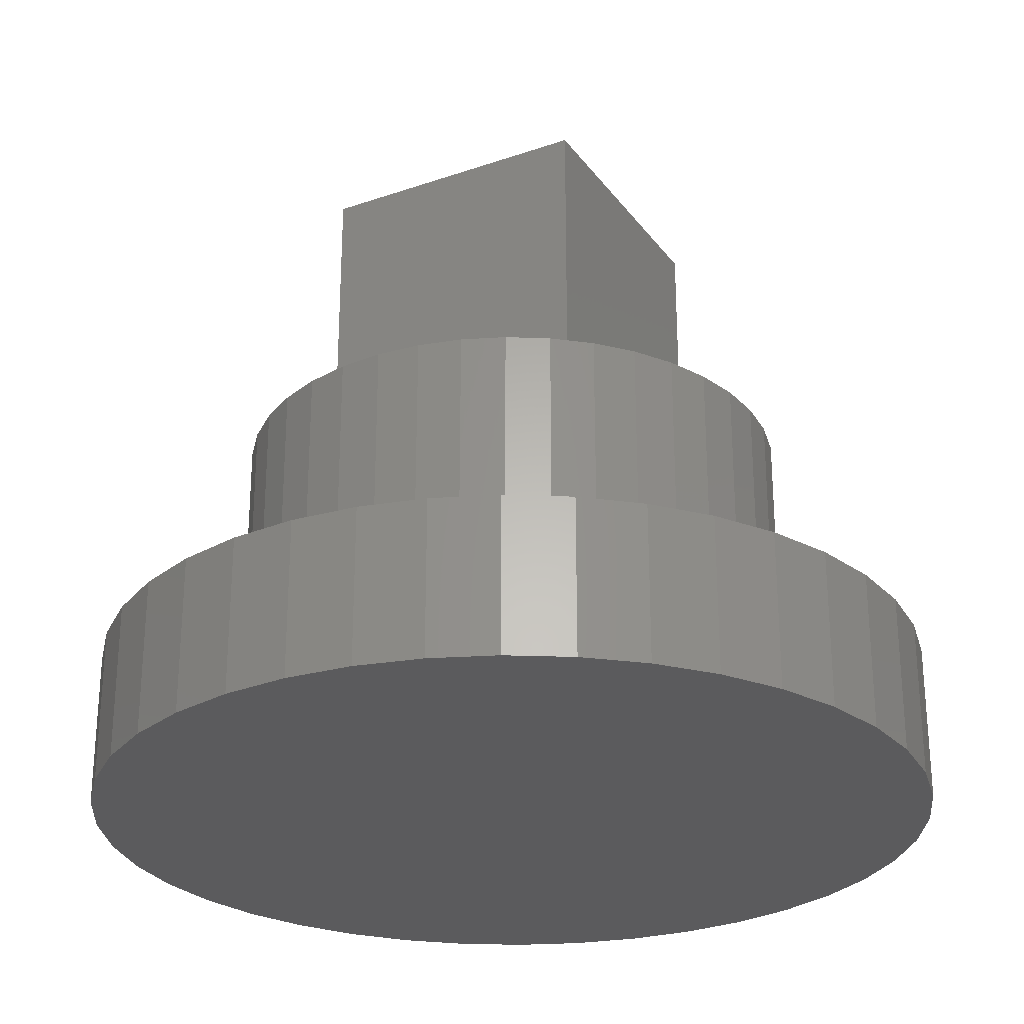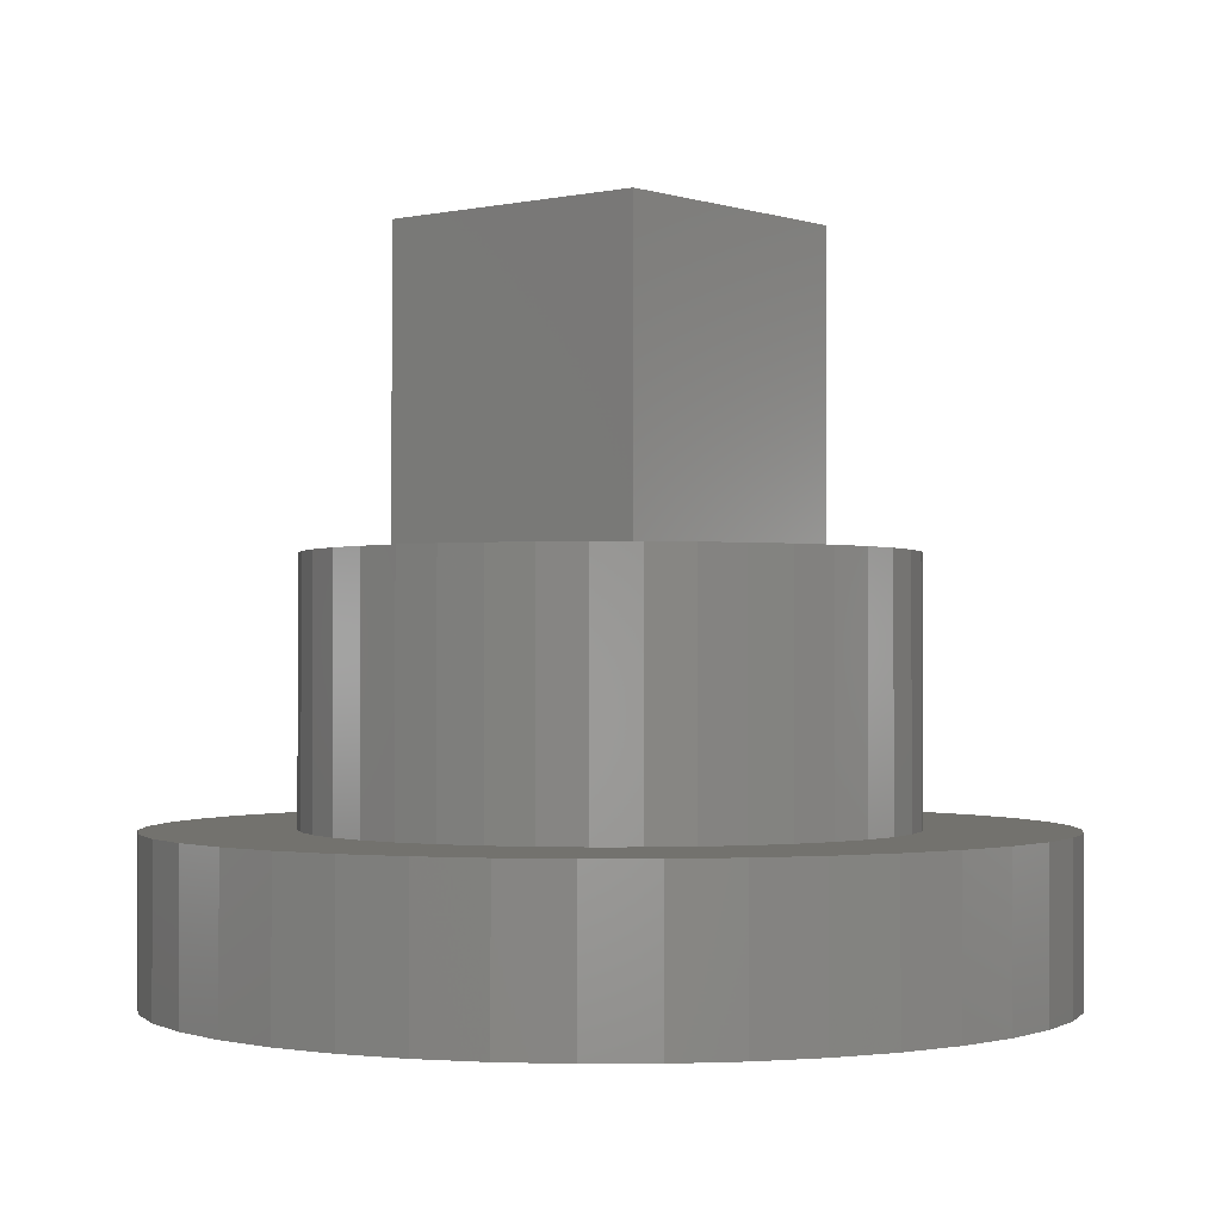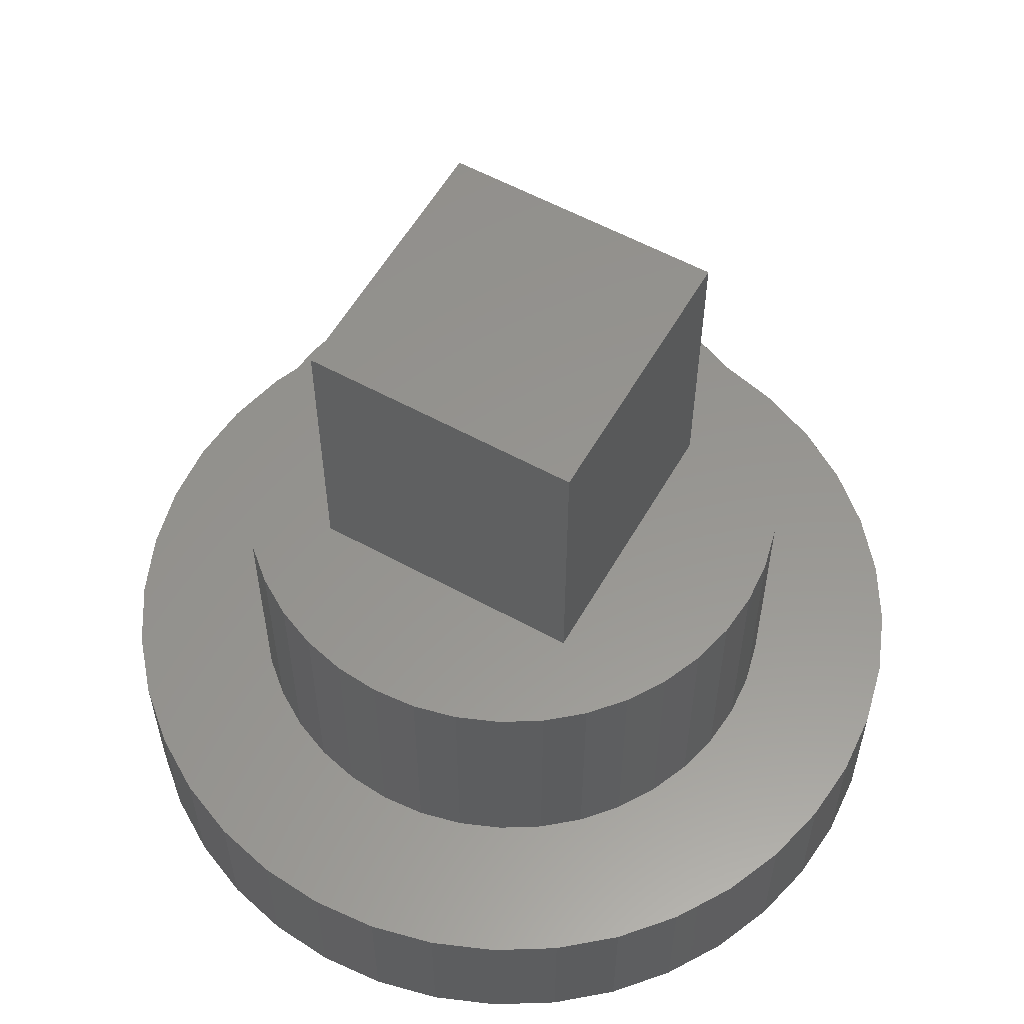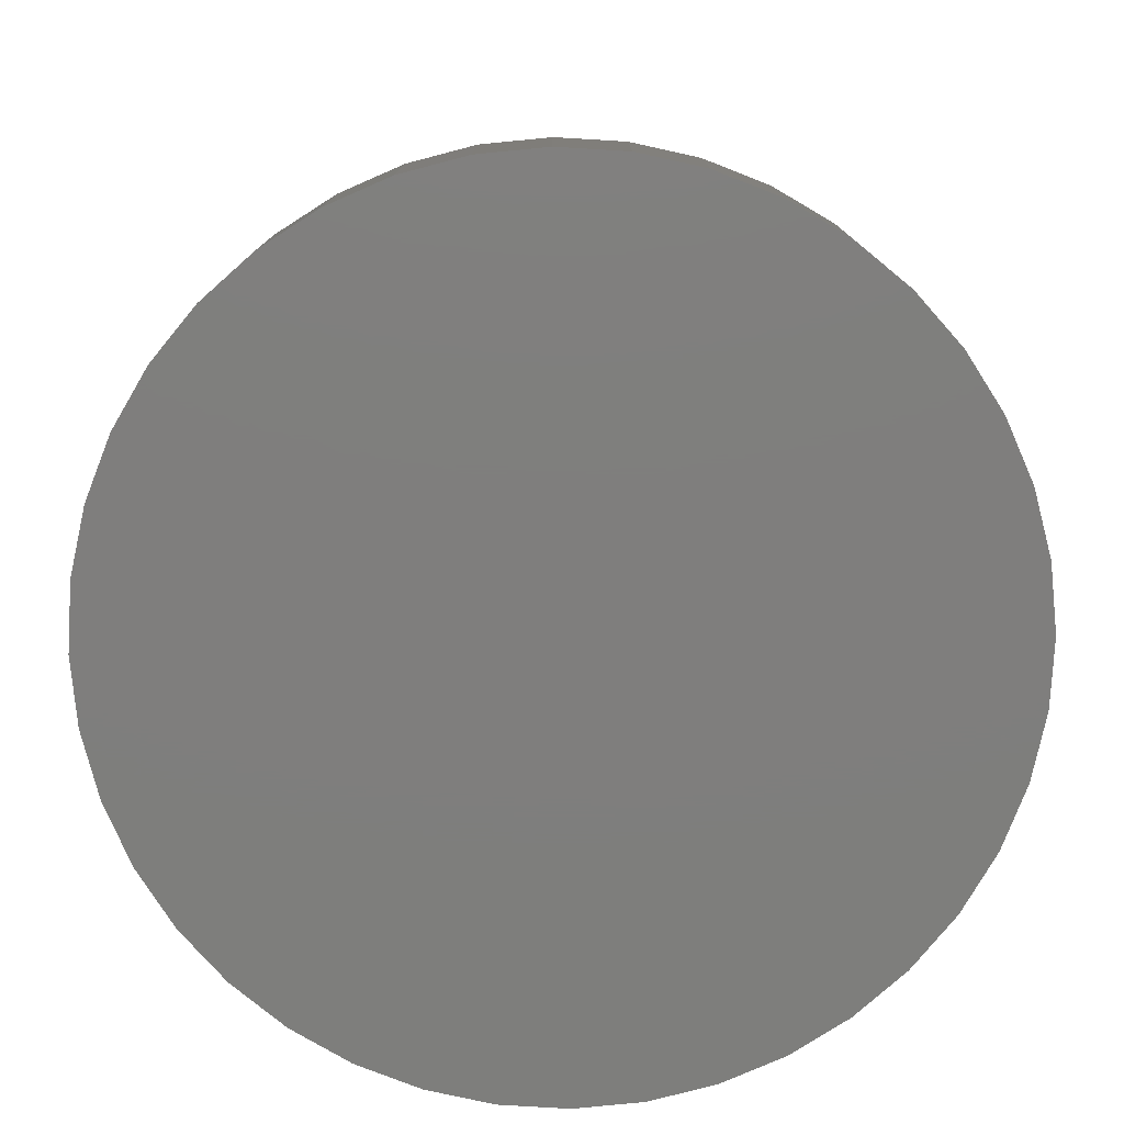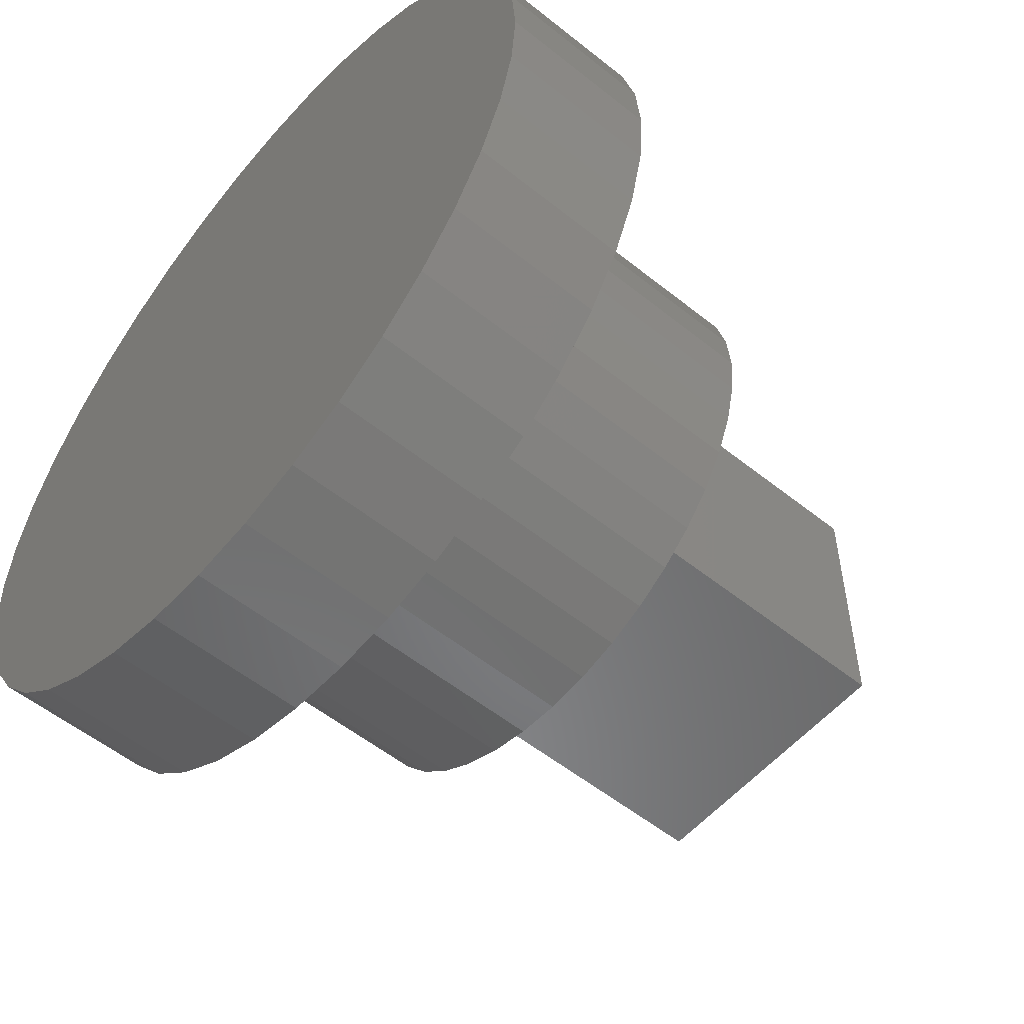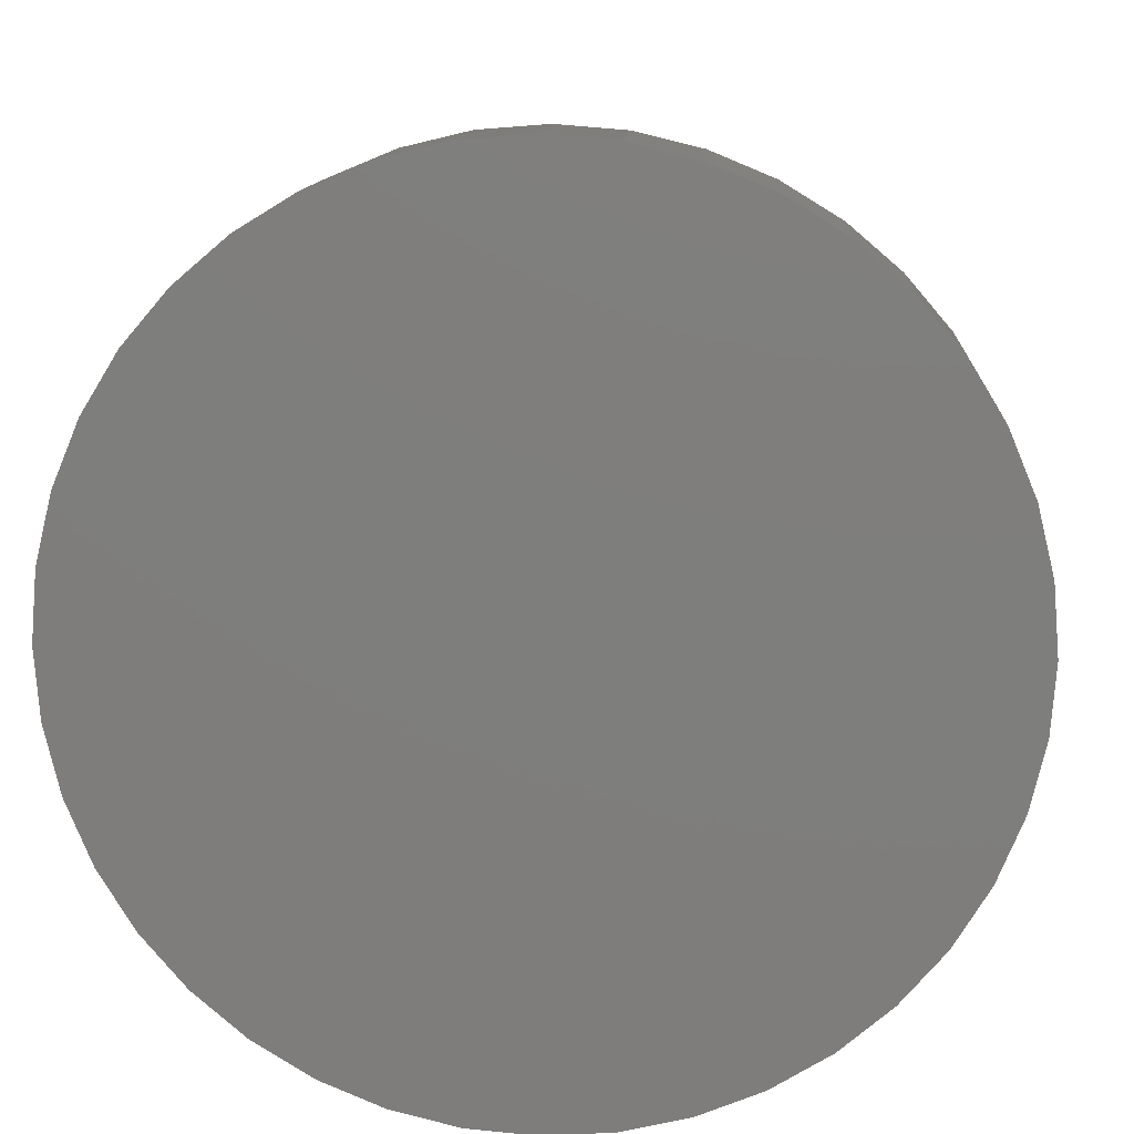
<metadata>
{"format":"stl","ext":"stl","renderer":"f3d","projection":"perspective","resolution":1024,"background":"white","views":[{"elev":-26.8,"azim":-151.7,"up":"+Z"},{"elev":-1.0,"azim":129.5,"up":"+Z"},{"elev":57.7,"azim":29.6,"up":"+Z"},{"elev":-78.3,"azim":172.1,"up":"+Z"},{"elev":-55.3,"azim":-130.1,"up":"+Y"},{"elev":11.6,"azim":-176.3,"up":"+Y"}]}
</metadata>
<code>
# stl→obj: 168 verts, 332 faces
v 5.975 0 1.1
v 5.901 0.9347 -1.1
v 5.901 0.9347 1.1
v 5.975 0 -1.1
v -5.975 0 -1.1
v -5.901 0.9347 1.1
v -5.901 0.9347 -1.1
v -5.975 0 1.1
v 0 5.975 -1.1
v -0.9347 5.901 1.1
v 0 5.975 1.1
v -0.9347 5.901 -1.1
v 0 -5.975 -1.1
v 0.9347 -5.901 1.1
v 0 -5.975 1.1
v 0.9347 -5.901 -1.1
v 4.225 4.225 -1.1
v 3.512 4.834 1.1
v 4.225 4.225 1.1
v 3.512 4.834 -1.1
v -4.834 3.512 -1.1
v -4.225 4.225 1.1
v -4.225 4.225 -1.1
v -4.834 3.512 1.1
v -1.846 5.683 -1.1
v -2.713 5.324 1.1
v -1.846 5.683 1.1
v -2.713 5.324 -1.1
v 4.834 -3.512 1.1
v 5.324 -2.713 -1.1
v 5.324 -2.713 1.1
v 4.834 -3.512 -1.1
v 5.683 1.846 1.1
v 5.324 2.713 -1.1
v 5.324 2.713 1.1
v 5.683 1.846 -1.1
v 1.846 5.683 -1.1
v 0.9347 5.901 1.1
v 1.846 5.683 1.1
v 0.9347 5.901 -1.1
v 2.713 5.324 1.1
v 2.713 5.324 -1.1
v -5.683 1.846 -1.1
v -5.324 2.713 1.1
v -5.324 2.713 -1.1
v -5.683 1.846 1.1
v 3.975 0 1.1
v 3.926 0.6218 1.1
v 5.901 -0.9347 1.1
v 3.78 1.228 1.1
v 3.926 -0.6218 1.1
v 3.542 1.805 1.1
v 4.834 3.512 1.1
v 5.683 -1.846 1.1
v 3.216 2.336 1.1
v 3.78 -1.228 1.1
v 2.811 2.811 1.1
v 2.336 3.216 1.1
v 1.805 3.542 1.1
v 1.228 3.78 1.1
v 0.6218 3.926 1.1
v 0 3.975 1.1
v -0.6218 3.926 1.1
v -1.228 3.78 1.1
v -1.805 3.542 1.1
v -2.336 3.216 1.1
v -3.512 4.834 1.1
v -2.811 2.811 1.1
v -3.216 2.336 1.1
v -3.542 1.805 1.1
v -3.78 1.228 1.1
v 3.542 -1.805 1.1
v 3.216 -2.336 1.1
v 4.225 -4.225 1.1
v 2.811 -2.811 1.1
v 3.512 -4.834 1.1
v 2.336 -3.216 1.1
v 2.713 -5.324 1.1
v 1.805 -3.542 1.1
v 1.846 -5.683 1.1
v 1.228 -3.78 1.1
v 0.6218 -3.926 1.1
v 0 -3.975 1.1
v -0.6218 -3.926 1.1
v -0.9347 -5.901 1.1
v -1.228 -3.78 1.1
v -1.846 -5.683 1.1
v -1.805 -3.542 1.1
v -2.713 -5.324 1.1
v -2.336 -3.216 1.1
v -3.512 -4.834 1.1
v -2.811 -2.811 1.1
v -4.225 -4.225 1.1
v -3.216 -2.336 1.1
v -4.834 -3.512 1.1
v -3.542 -1.805 1.1
v -5.324 -2.713 1.1
v -3.78 -1.228 1.1
v -5.683 -1.846 1.1
v -3.926 -0.6218 1.1
v -5.901 -0.9347 1.1
v -3.975 0 1.1
v -3.926 0.6218 1.1
v 5.901 -0.9347 -1.1
v 5.683 -1.846 -1.1
v 4.834 3.512 -1.1
v 4.225 -4.225 -1.1
v 3.512 -4.834 -1.1
v 2.713 -5.324 -1.1
v 1.846 -5.683 -1.1
v -0.9347 -5.901 -1.1
v -1.846 -5.683 -1.1
v -2.713 -5.324 -1.1
v -3.512 -4.834 -1.1
v -3.512 4.834 -1.1
v -4.225 -4.225 -1.1
v -4.834 -3.512 -1.1
v -5.324 -2.713 -1.1
v -5.683 -1.846 -1.1
v -5.901 -0.9347 -1.1
v 3.975 0 4.599
v 3.926 0.6218 4.599
v -3.926 0.6218 4.599
v -3.975 0 4.599
v 0 3.975 4.599
v 0.6218 3.926 4.599
v -3.216 -2.336 4.599
v -2.811 -2.811 4.599
v 3.216 2.336 4.599
v 2.811 2.811 4.599
v -2.811 2.811 4.599
v -2.336 3.216 4.599
v -1.805 3.542 4.599
v -1.228 3.78 4.599
v -3.78 -1.228 4.599
v -3.542 -1.805 4.599
v 3.78 1.228 4.599
v 3.542 1.805 4.599
v 1.805 3.542 4.599
v 2.336 3.216 4.599
v -3.216 2.336 4.599
v -3.542 1.805 4.599
v 1.975 1.975 4.599
v 1.975 -1.975 4.599
v 3.926 -0.6218 4.599
v 3.78 -1.228 4.599
v 3.542 -1.805 4.599
v 3.216 -2.336 4.599
v 2.811 -2.811 4.599
v 1.228 3.78 4.599
v -1.975 1.975 4.599
v -0.6218 3.926 4.599
v 2.336 -3.216 4.599
v 1.805 -3.542 4.599
v 1.228 -3.78 4.599
v 0.6218 -3.926 4.599
v 0 -3.975 4.599
v -1.975 -1.975 4.599
v -0.6218 -3.926 4.599
v -1.228 -3.78 4.599
v -1.805 -3.542 4.599
v -2.336 -3.216 4.599
v -3.78 1.228 4.599
v -3.926 -0.6218 4.599
v -1.975 1.975 8.849
v -1.975 -1.975 8.849
v 1.975 -1.975 8.849
v 1.975 1.975 8.849
f 1 2 3
f 2 1 4
f 5 6 7
f 6 5 8
f 9 10 11
f 10 9 12
f 13 14 15
f 14 13 16
f 17 18 19
f 18 17 20
f 21 22 23
f 22 21 24
f 25 26 27
f 26 25 28
f 29 30 31
f 30 29 32
f 33 34 35
f 34 33 36
f 3 36 33
f 36 3 2
f 37 38 39
f 38 37 40
f 40 11 38
f 11 40 9
f 20 41 18
f 41 20 42
f 43 44 45
f 44 43 46
f 45 24 21
f 24 45 44
f 7 46 43
f 46 7 6
f 47 1 3
f 48 3 33
f 1 47 49
f 50 33 35
f 51 49 47
f 52 35 53
f 49 51 54
f 55 53 19
f 56 54 51
f 54 56 31
f 3 48 47
f 33 50 48
f 35 52 50
f 57 19 18
f 53 55 52
f 19 57 55
f 58 18 41
f 18 58 57
f 59 41 39
f 41 59 58
f 39 60 59
f 38 60 39
f 38 61 60
f 11 61 38
f 11 62 61
f 11 63 62
f 10 63 11
f 10 64 63
f 27 64 10
f 64 27 65
f 26 65 27
f 65 26 66
f 67 66 26
f 66 67 68
f 22 68 67
f 68 22 69
f 24 69 22
f 69 24 70
f 70 44 71
f 44 70 24
f 72 31 56
f 31 72 29
f 73 29 72
f 29 73 74
f 75 74 73
f 74 75 76
f 77 76 75
f 76 77 78
f 79 78 77
f 78 79 80
f 81 80 79
f 81 14 80
f 82 14 81
f 83 14 82
f 83 15 14
f 84 15 83
f 84 85 15
f 86 85 84
f 87 86 88
f 86 87 85
f 89 88 90
f 88 89 87
f 91 90 92
f 93 92 94
f 90 91 89
f 95 94 96
f 97 96 98
f 99 98 100
f 92 93 91
f 101 100 102
f 46 71 44
f 71 46 103
f 94 95 93
f 6 103 46
f 96 97 95
f 103 6 102
f 98 99 97
f 8 102 6
f 100 101 99
f 102 8 101
f 12 27 10
f 27 12 25
f 49 4 1
f 4 49 104
f 104 2 4
f 105 2 104
f 105 36 2
f 30 36 105
f 30 34 36
f 32 34 30
f 32 106 34
f 107 106 32
f 107 17 106
f 108 17 107
f 108 20 17
f 109 20 108
f 109 42 20
f 110 42 109
f 110 37 42
f 16 37 110
f 16 40 37
f 13 40 16
f 13 9 40
f 111 9 13
f 111 12 9
f 112 12 111
f 112 25 12
f 113 25 112
f 113 28 25
f 114 28 113
f 114 115 28
f 116 115 114
f 116 23 115
f 117 23 116
f 117 21 23
f 118 21 117
f 118 45 21
f 119 45 118
f 119 43 45
f 120 43 119
f 120 7 43
f 7 120 5
f 53 17 19
f 17 53 106
f 35 106 53
f 106 35 34
f 42 39 41
f 39 42 37
f 28 67 26
f 67 28 115
f 115 22 67
f 22 115 23
f 74 32 29
f 32 74 107
f 117 97 118
f 97 117 95
f 116 95 117
f 95 116 93
f 16 80 14
f 80 16 110
f 31 105 54
f 105 31 30
f 119 101 120
f 101 119 99
f 120 8 5
f 8 120 101
f 118 99 119
f 99 118 97
f 110 78 80
f 78 110 109
f 108 74 76
f 74 108 107
f 109 76 78
f 76 109 108
f 54 104 49
f 104 54 105
f 111 15 85
f 15 111 13
f 113 87 89
f 87 113 112
f 112 85 87
f 85 112 111
f 114 89 91
f 89 114 113
f 116 91 93
f 91 116 114
f 121 48 122
f 48 121 47
f 102 123 103
f 123 102 124
f 61 125 126
f 125 61 62
f 92 127 94
f 127 92 128
f 129 57 130
f 57 129 55
f 66 131 132
f 131 66 68
f 64 133 134
f 133 64 65
f 96 135 98
f 135 96 136
f 137 52 138
f 52 137 50
f 122 50 137
f 50 122 48
f 138 55 129
f 55 138 52
f 58 139 140
f 139 58 59
f 57 140 130
f 140 57 58
f 70 141 69
f 141 70 142
f 69 131 68
f 131 69 141
f 143 121 122
f 143 122 137
f 144 121 143
f 143 137 138
f 121 144 145
f 143 138 129
f 145 144 146
f 143 129 130
f 146 144 147
f 143 130 140
f 147 144 148
f 148 144 149
f 139 143 140
f 150 143 139
f 126 143 150
f 125 143 126
f 151 125 152
f 151 152 134
f 151 134 133
f 125 151 143
f 131 151 132
f 132 151 133
f 149 144 153
f 144 154 153
f 144 155 154
f 144 156 155
f 144 157 156
f 158 157 144
f 157 158 159
f 159 158 160
f 160 158 161
f 158 162 161
f 141 151 131
f 142 151 141
f 158 128 162
f 163 151 142
f 158 127 128
f 123 151 163
f 158 136 127
f 124 151 123
f 158 135 136
f 151 124 158
f 158 164 135
f 158 124 164
f 65 132 133
f 132 65 66
f 62 152 125
f 152 62 63
f 83 156 157
f 156 83 82
f 79 153 154
f 153 79 77
f 146 51 145
f 51 146 56
f 92 162 128
f 162 92 90
f 94 136 96
f 136 94 127
f 100 124 102
f 124 100 164
f 59 150 139
f 150 59 60
f 60 126 150
f 126 60 61
f 71 142 70
f 142 71 163
f 103 163 71
f 163 103 123
f 63 134 152
f 134 63 64
f 145 47 121
f 47 145 51
f 82 155 156
f 155 82 81
f 77 149 153
f 149 77 75
f 149 73 148
f 73 149 75
f 90 161 162
f 161 90 88
f 88 160 161
f 160 88 86
f 84 157 159
f 157 84 83
f 98 164 100
f 164 98 135
f 147 56 146
f 56 147 72
f 81 154 155
f 154 81 79
f 86 159 160
f 159 86 84
f 148 72 147
f 72 148 73
f 158 165 151
f 165 158 166
f 165 167 168
f 167 165 166
f 167 143 168
f 143 167 144
f 158 167 166
f 167 158 144
f 143 165 168
f 165 143 151

</code>
